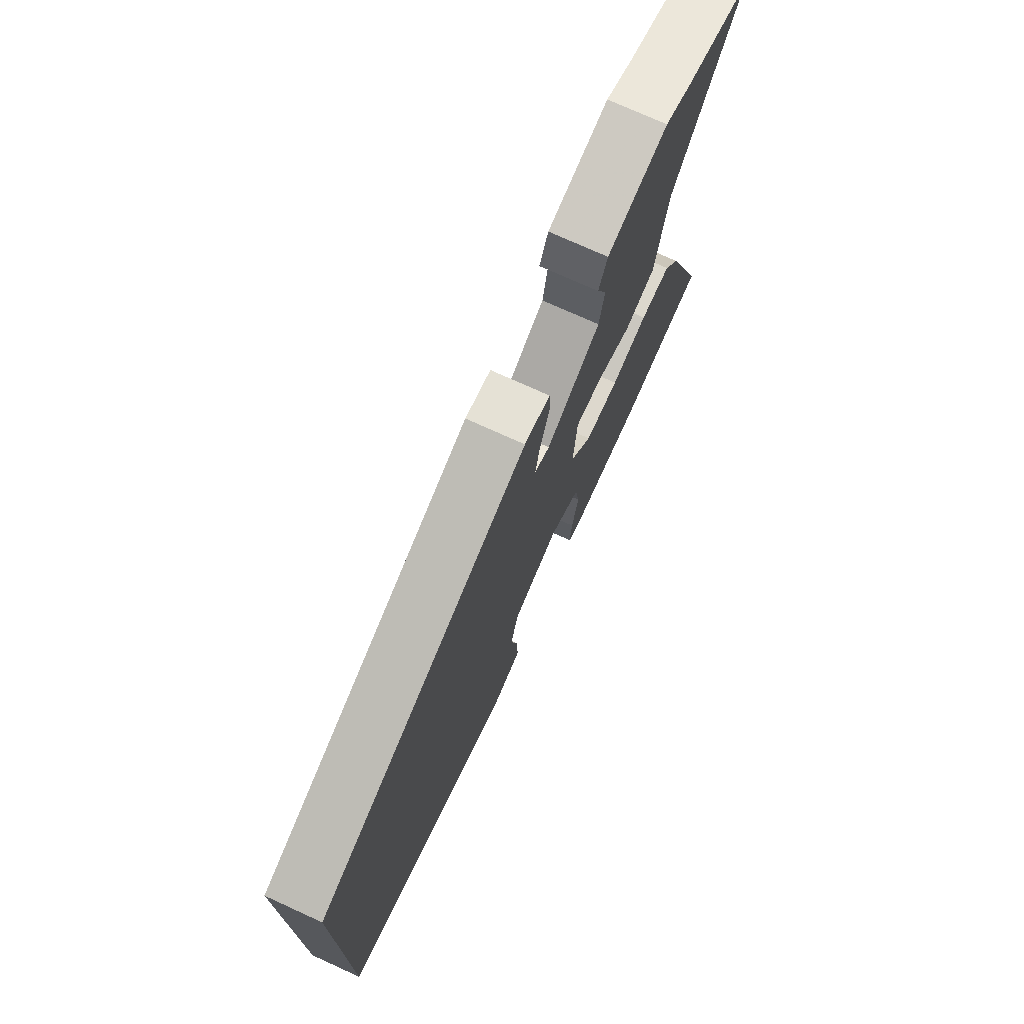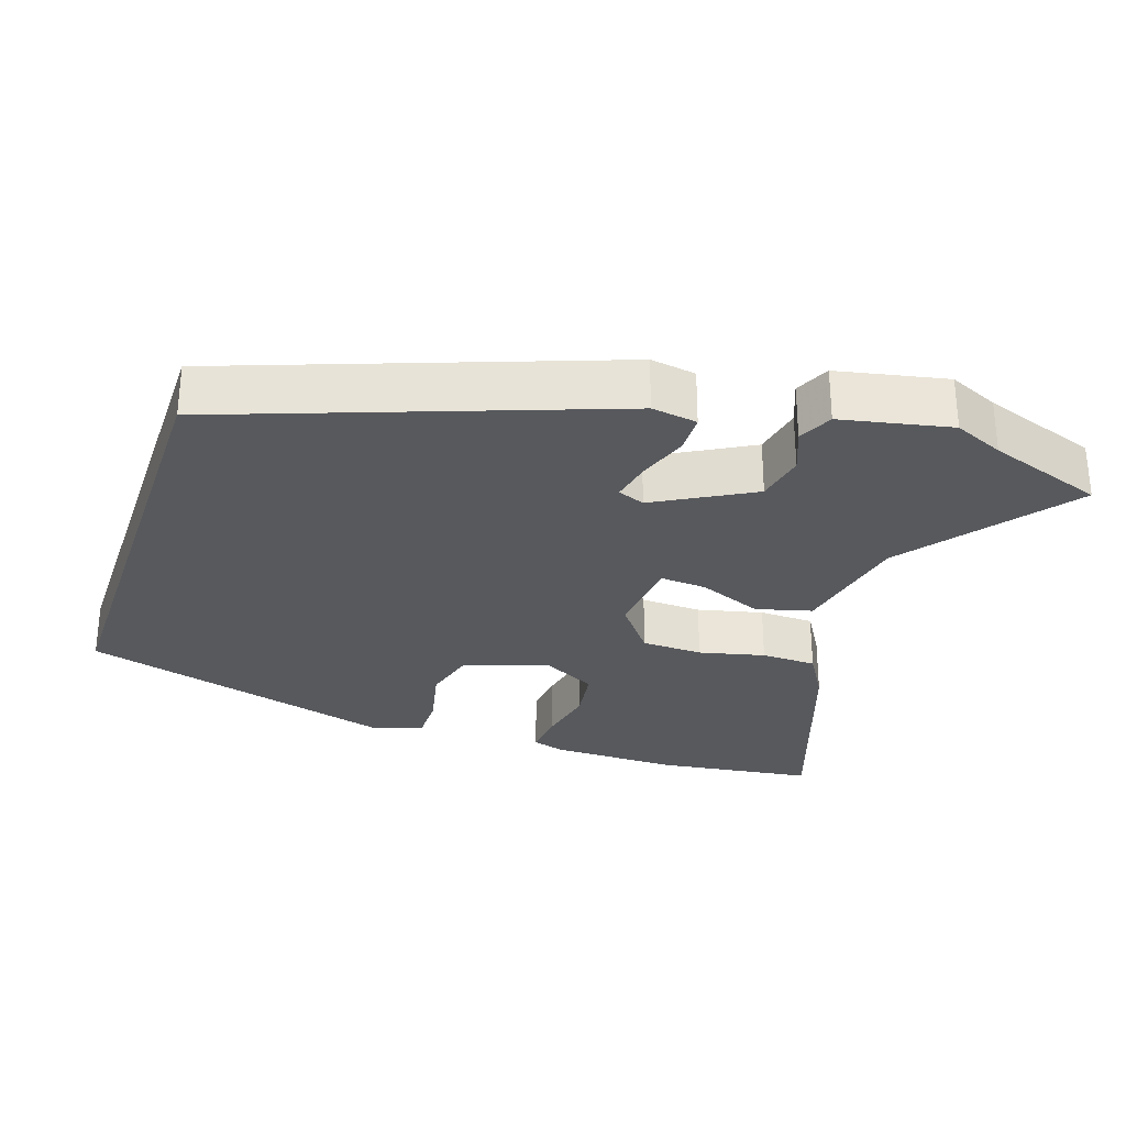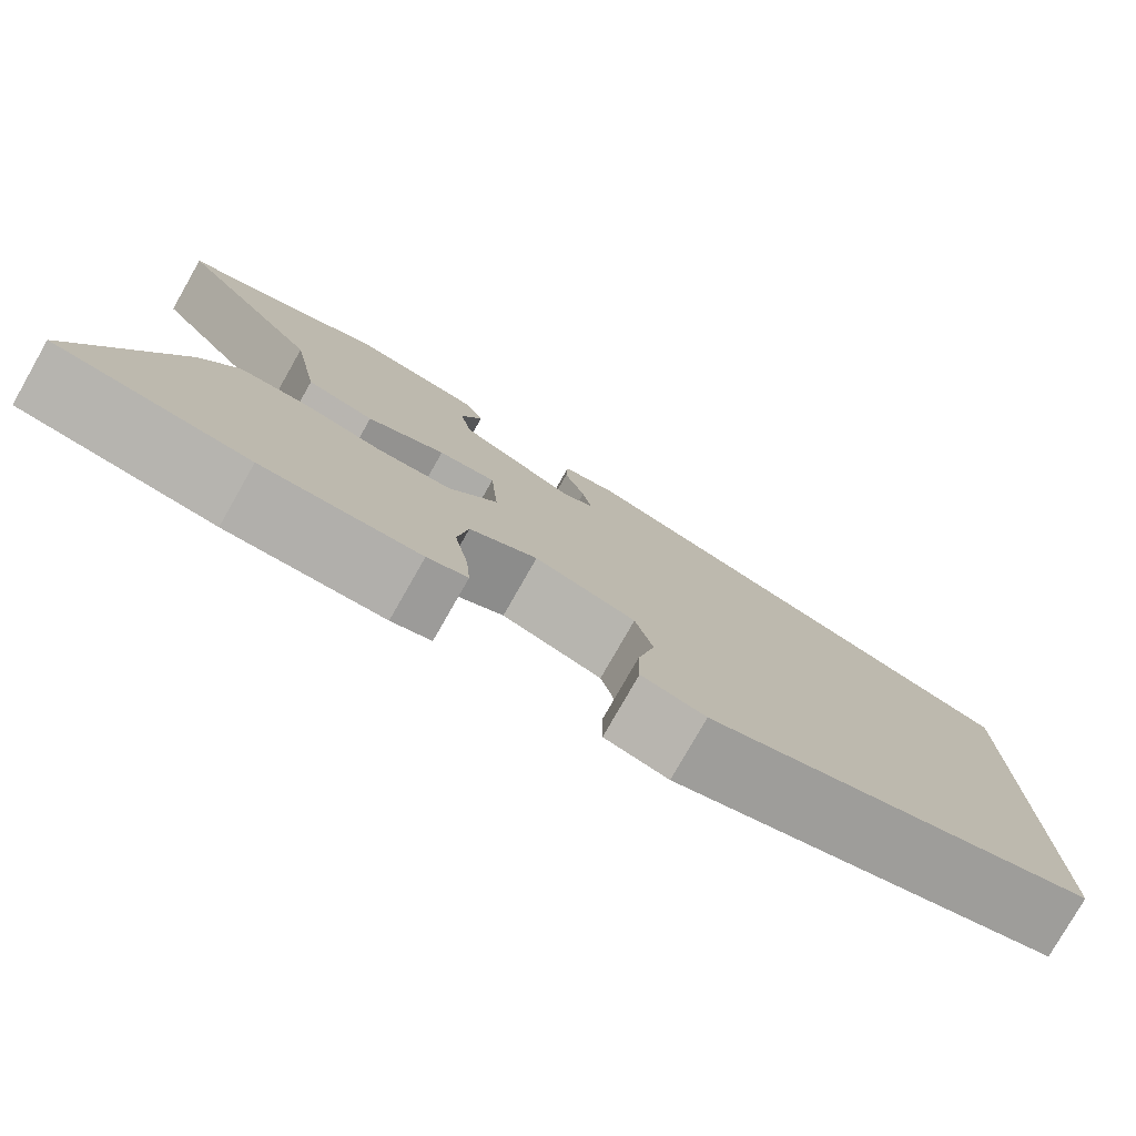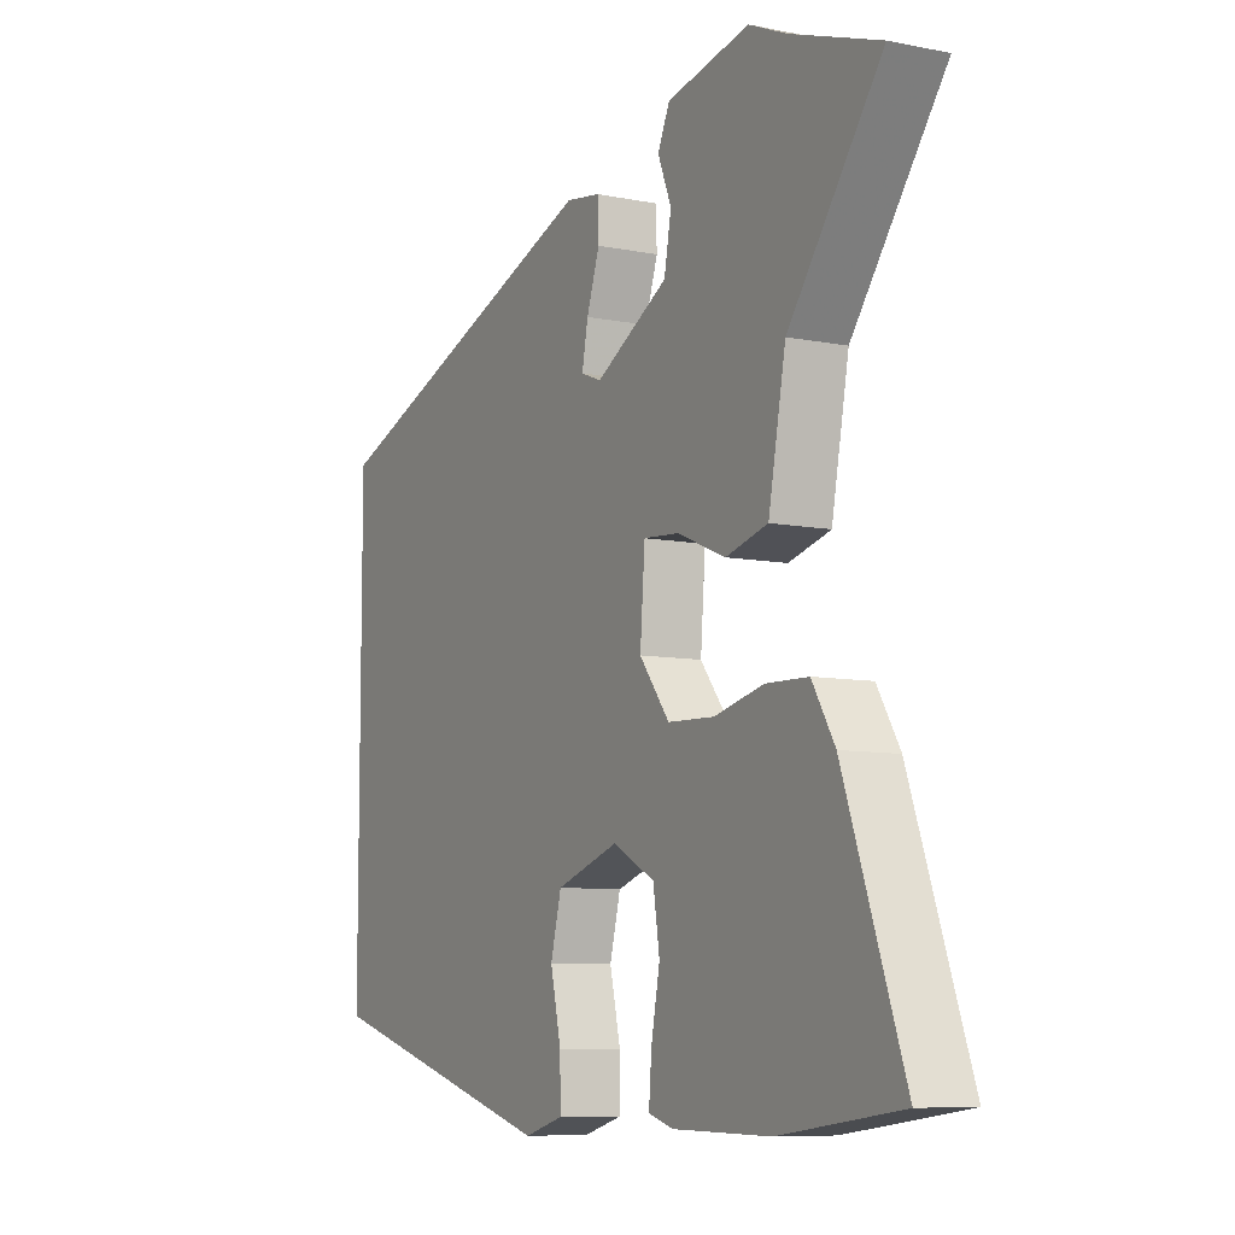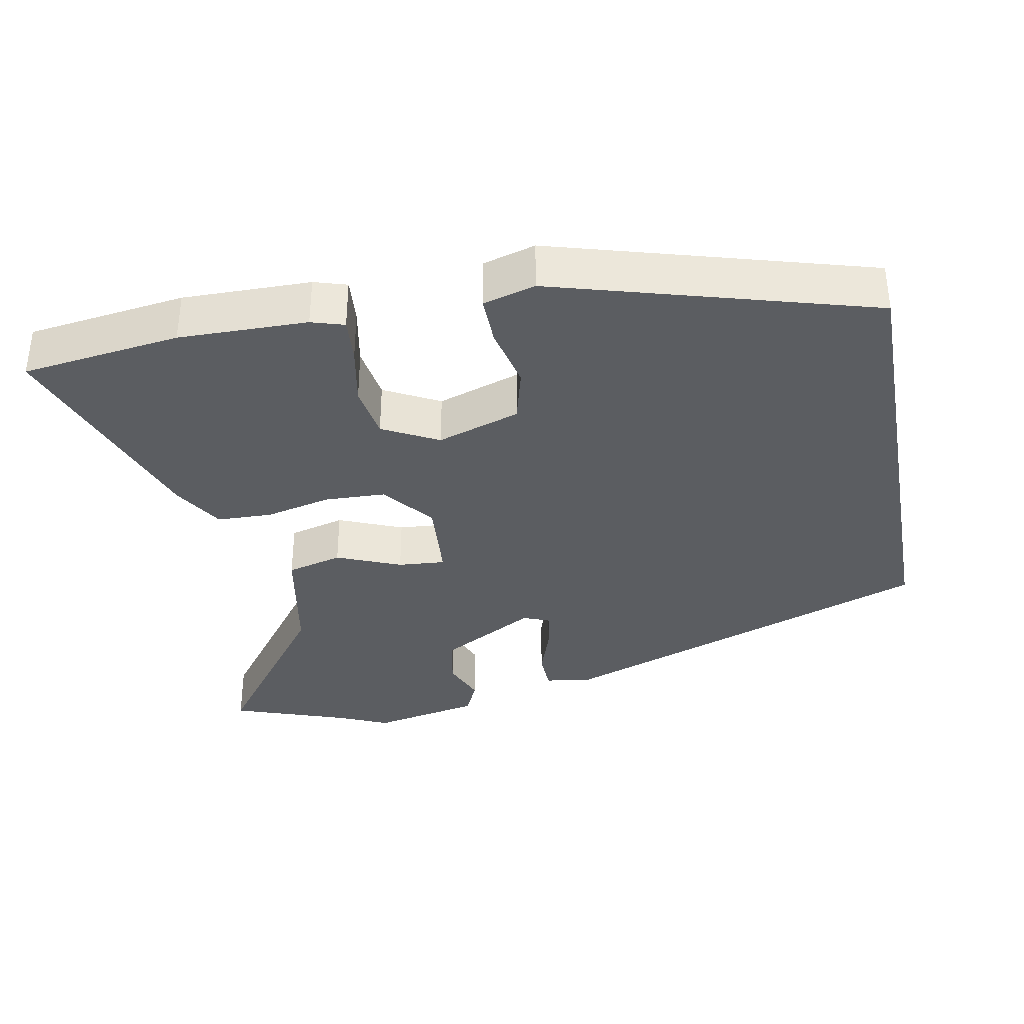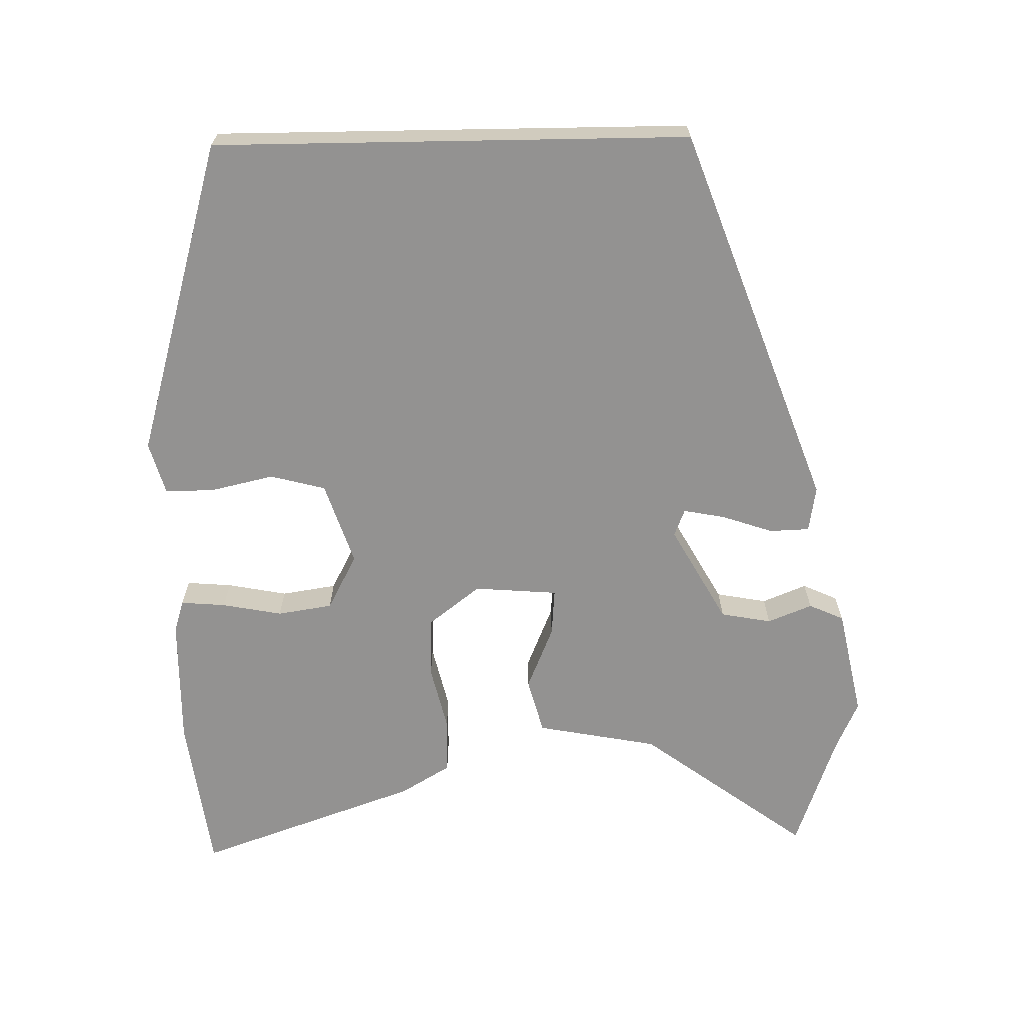
<metadata>
{"format":"obj","ext":"obj","renderer":"f3d","projection":"perspective","resolution":1024,"background":"white","views":[{"elev":74.1,"azim":-65.5,"up":"+Z"},{"elev":-29.0,"azim":-18.8,"up":"+Y"},{"elev":-78.5,"azim":150.3,"up":"+Z"},{"elev":-8.2,"azim":61.1,"up":"+Z"},{"elev":-35.4,"azim":-169.4,"up":"+Y"},{"elev":-66.5,"azim":-89.0,"up":"+Y"}]}
</metadata>
<code>
v 0.468 0.07 0.511
v 0.632 0.07 0.454
v 0.46 0.07 0.221
v 0.428 0.07 0.051
v 0.35 0.07 0.03
v 0.26 0.07 0.067
v 0.194 0.07 0.072
v 0.185 0.07 -0.045
v 0.241 0.07 -0.117
v 0.327 0.07 -0.12
v 0.419 0.07 -0.098
v 0.497 0.07 -0.1
v 0.539 0.07 -0.17
v 0.649 0.07 -0.48
v 0.427 0.07 -0.51
v 0.247 0.07 -0.508
v 0.201 0.07 -0.494
v 0.206 0.07 -0.431
v 0.222 0.07 -0.347
v 0.21 0.07 -0.27
v 0.132 0.07 -0.229
v 0.016 0.07 -0.268
v -0.004 0.07 -0.345
v 0.016 0.07 -0.433
v 0.017 0.07 -0.502
v -0.056 0.07 -0.523
v -0.5 0.07 -0.396
v -0.5 0.07 0.266
v 0.031 0.07 0.462
v 0.095 0.07 0.452
v 0.097 0.07 0.396
v 0.073 0.07 0.325
v 0.062 0.07 0.267
v 0.1 0.07 0.252
v 0.235 0.07 0.328
v 0.248 0.07 0.399
v 0.223 0.07 0.461
v 0.245 0.07 0.51
v 0.398 0.07 0.542
v 0.468 0 0.511
v 0.632 0 0.454
v 0.46 0 0.221
v 0.428 0 0.051
v 0.35 0 0.03
v 0.26 0 0.067
v 0.194 0 0.072
v 0.185 0 -0.045
v 0.241 0 -0.117
v 0.327 0 -0.12
v 0.419 0 -0.098
v 0.497 0 -0.1
v 0.539 0 -0.17
v 0.649 0 -0.48
v 0.427 0 -0.51
v 0.247 0 -0.508
v 0.201 0 -0.494
v 0.206 0 -0.431
v 0.222 0 -0.347
v 0.21 0 -0.27
v 0.132 0 -0.229
v 0.016 0 -0.268
v -0.004 0 -0.345
v 0.016 0 -0.433
v 0.017 0 -0.502
v -0.056 0 -0.523
v -0.5 0 -0.396
v -0.5 0 0.266
v 0.031 0 0.462
v 0.095 0 0.452
v 0.097 0 0.396
v 0.073 0 0.325
v 0.062 0 0.267
v 0.1 0 0.252
v 0.235 0 0.328
v 0.248 0 0.399
v 0.223 0 0.461
v 0.245 0 0.51
v 0.398 0 0.542
f 36 37 38 39
f 35 36 39 1
f 29 30 31 32
f 29 32 33
f 28 29 33
f 27 28 33 34
f 23 24 25 26
f 22 23 26 27
f 21 22 27 34
f 16 17 18 19
f 14 15 16 19
f 14 19 20
f 10 11 12 13
f 9 10 13 14
f 3 4 5 6
f 3 6 7
f 35 1 2 3
f 35 3 7
f 34 35 7
f 21 34 7 8
f 9 14 20 21
f 8 9 21
f 78 77 76 75
f 40 78 75 74
f 71 70 69 68
f 72 71 68
f 72 68 67
f 73 72 67 66
f 65 64 63 62
f 66 65 62 61
f 73 66 61 60
f 58 57 56 55
f 58 55 54 53
f 59 58 53
f 52 51 50 49
f 53 52 49 48
f 45 44 43 42
f 46 45 42
f 42 41 40 74
f 46 42 74
f 46 74 73
f 47 46 73 60
f 60 59 53 48
f 60 48 47
f 1 40 41 2
f 2 41 42 3
f 3 42 43 4
f 4 43 44 5
f 5 44 45 6
f 6 45 46 7
f 7 46 47 8
f 8 47 48 9
f 9 48 49 10
f 10 49 50 11
f 11 50 51 12
f 12 51 52 13
f 13 52 53 14
f 14 53 54 15
f 15 54 55 16
f 16 55 56 17
f 17 56 57 18
f 18 57 58 19
f 19 58 59 20
f 20 59 60 21
f 21 60 61 22
f 22 61 62 23
f 23 62 63 24
f 24 63 64 25
f 25 64 65 26
f 26 65 66 27
f 27 66 67 28
f 28 67 68 29
f 29 68 69 30
f 30 69 70 31
f 31 70 71 32
f 32 71 72 33
f 33 72 73 34
f 34 73 74 35
f 35 74 75 36
f 36 75 76 37
f 37 76 77 38
f 38 77 78 39
f 39 78 40 1

</code>
